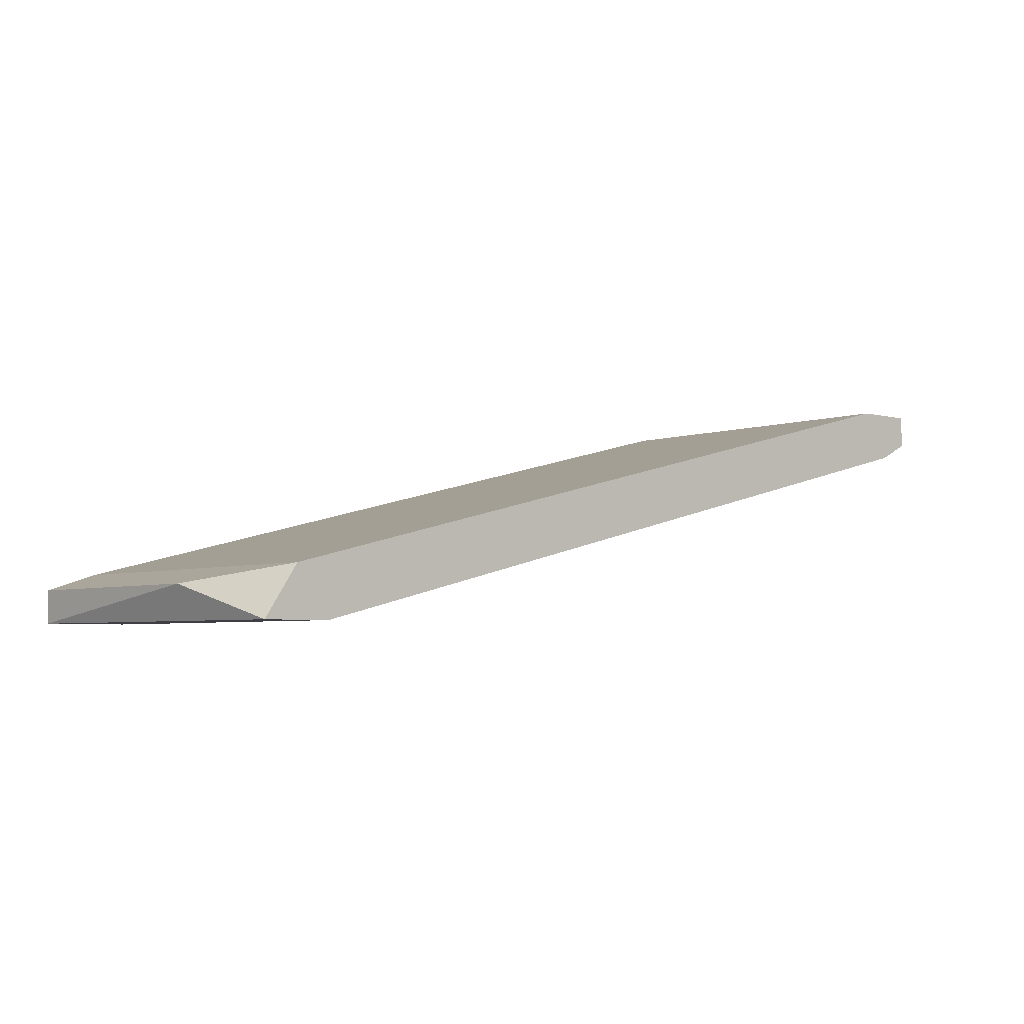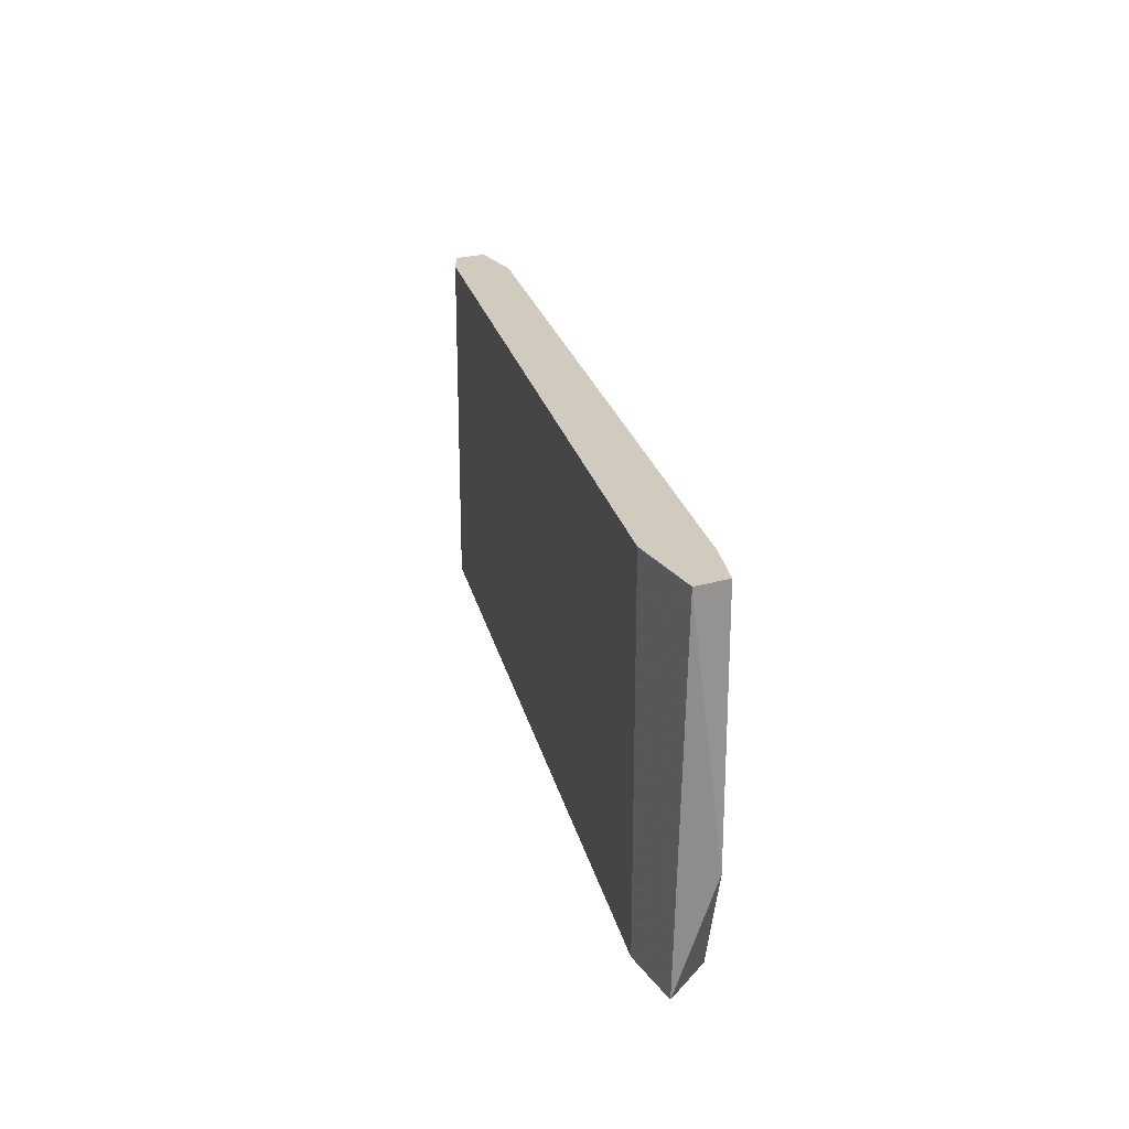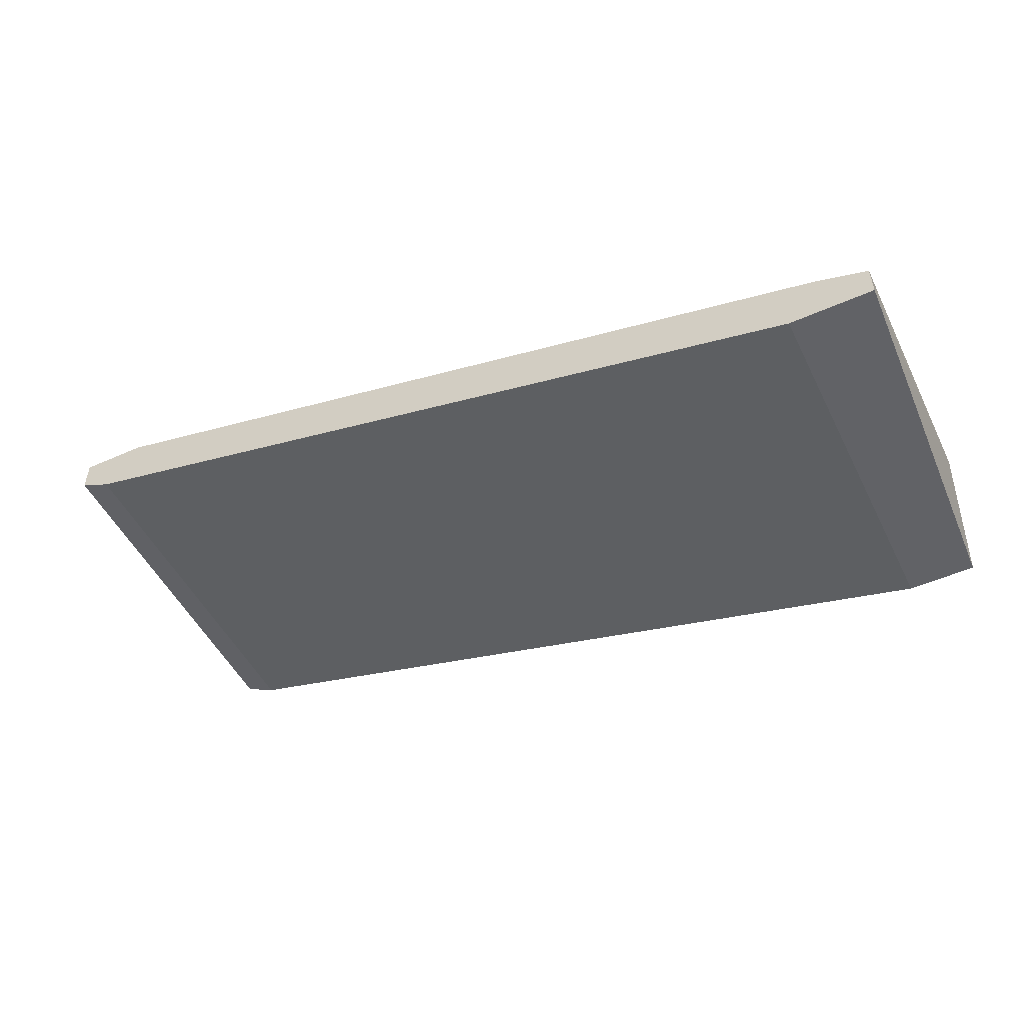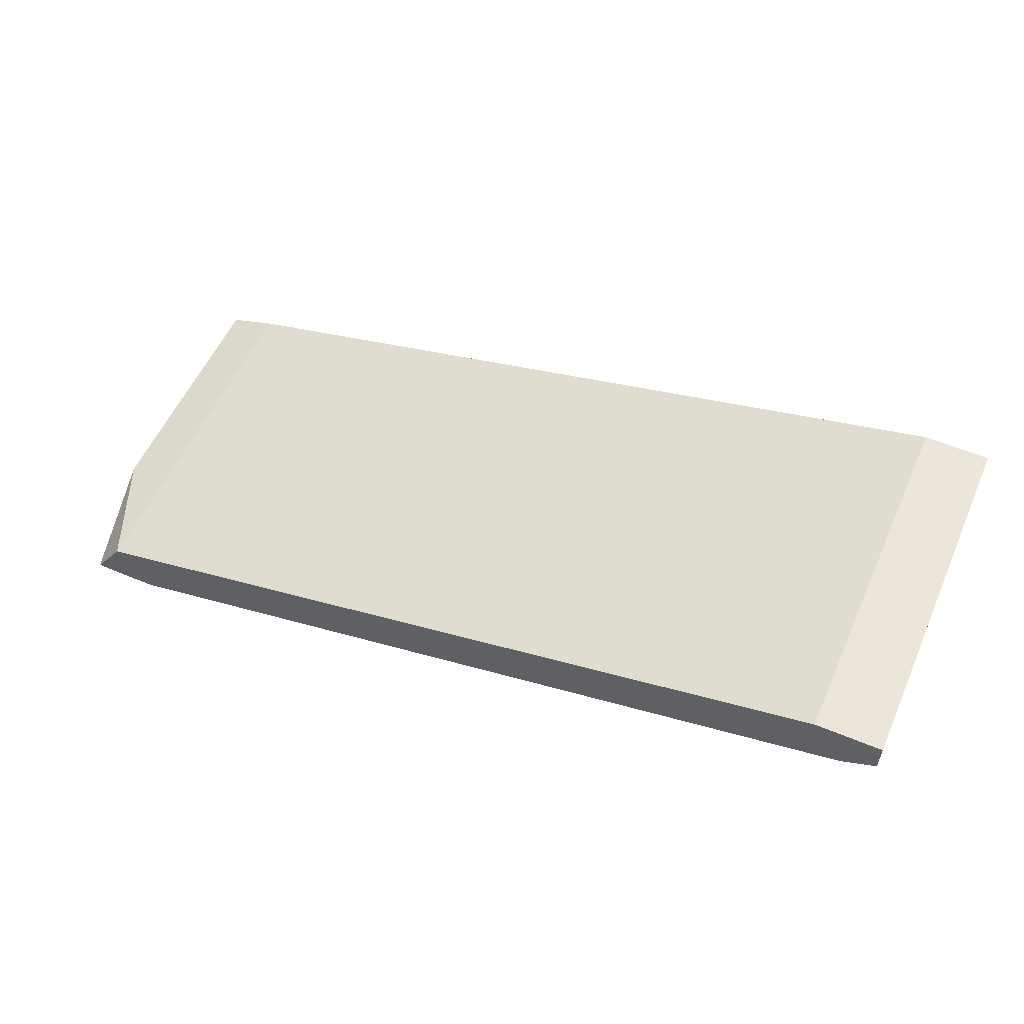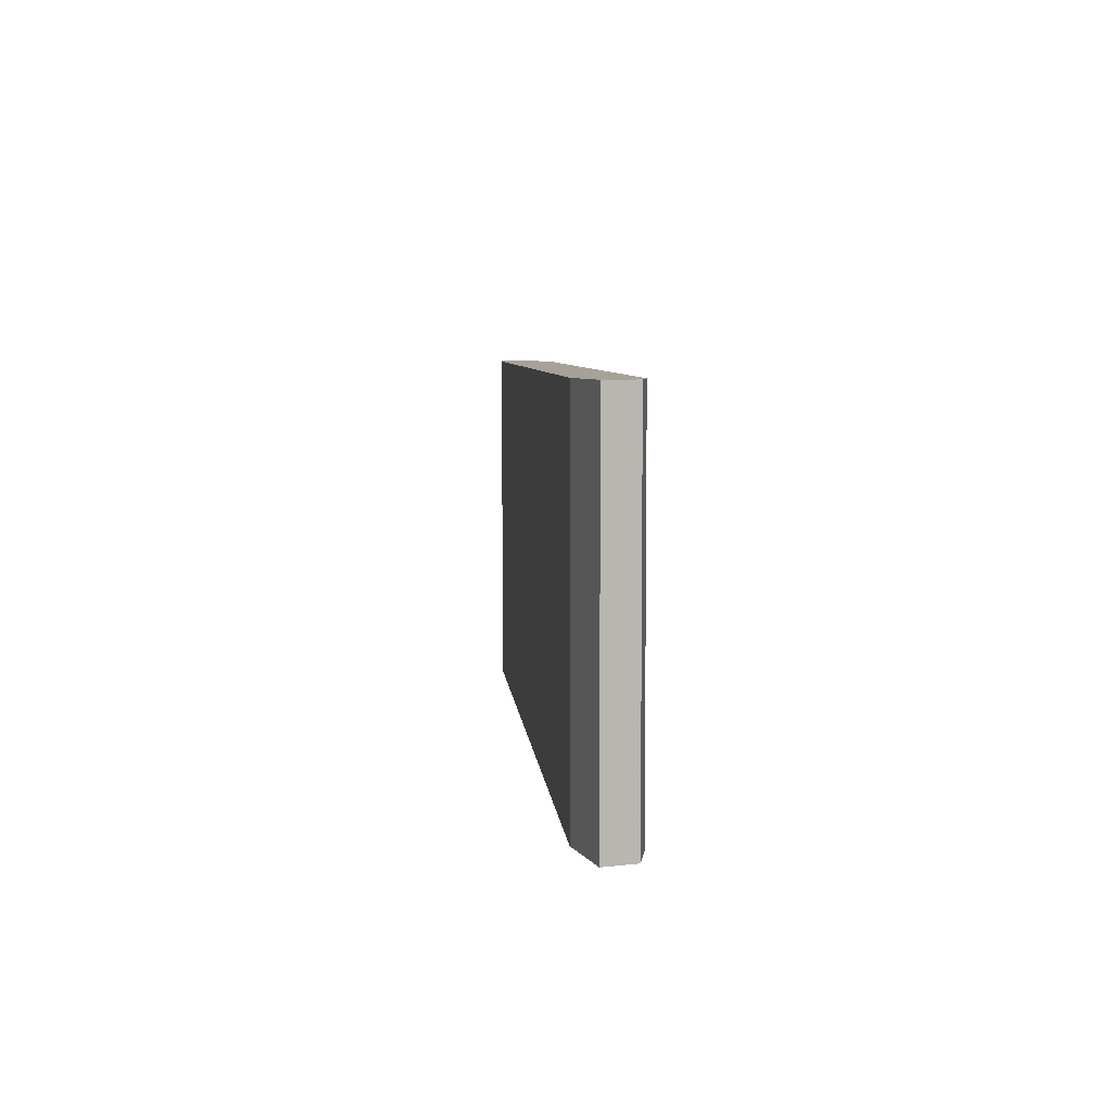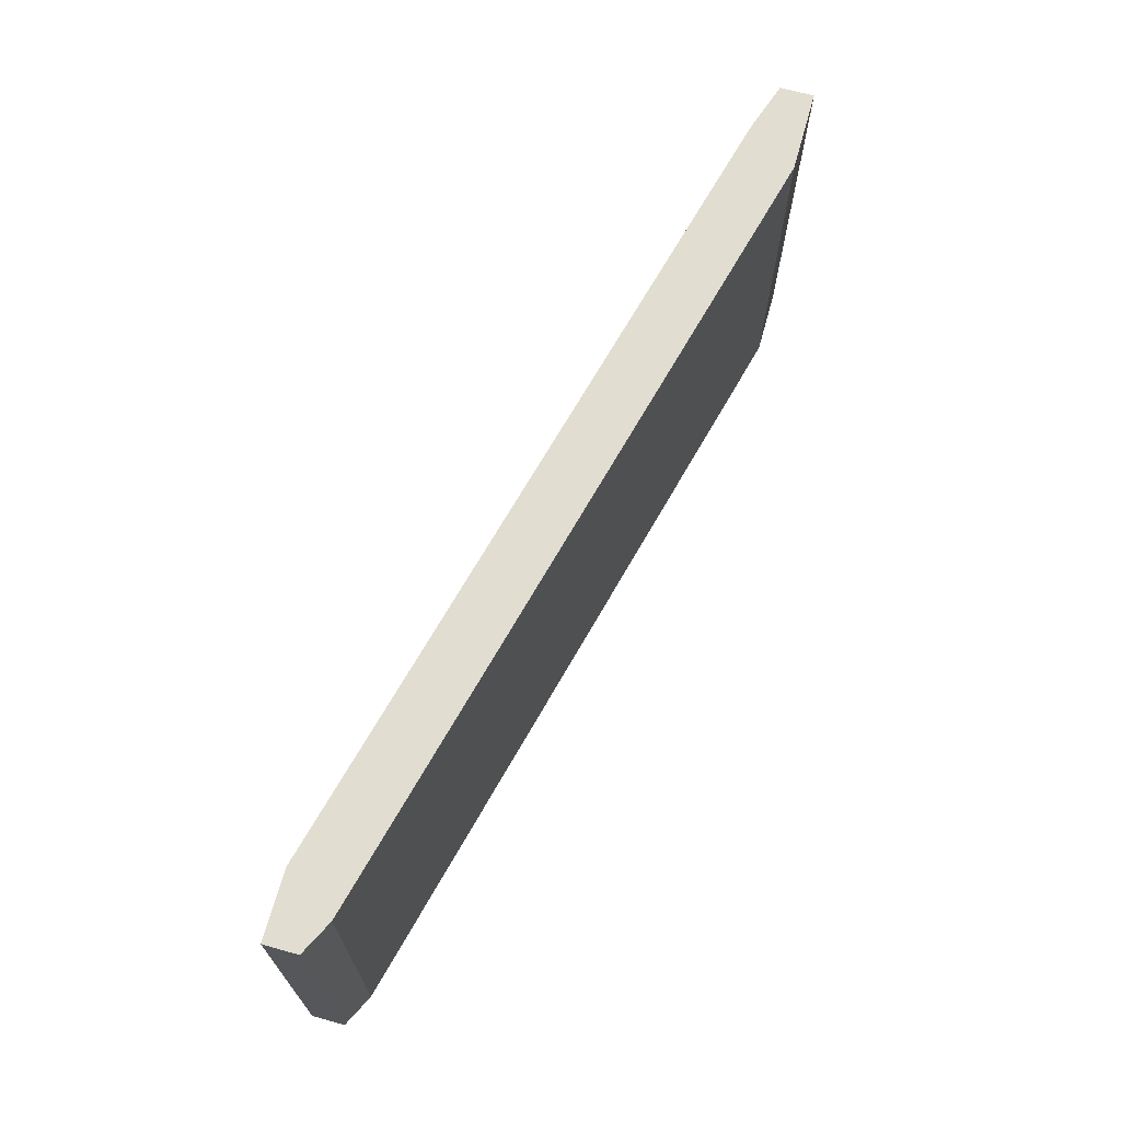
<metadata>
{"format":"obj","ext":"obj","renderer":"f3d","projection":"perspective","resolution":1024,"background":"white","views":[{"elev":-4.4,"azim":138.8,"up":"+Y"},{"elev":23.3,"azim":63.6,"up":"+Z"},{"elev":-50.7,"azim":25.9,"up":"+Y"},{"elev":55.9,"azim":-156.2,"up":"+Y"},{"elev":6.4,"azim":-109.2,"up":"+Z"},{"elev":68.4,"azim":-74.4,"up":"+Z"}]}
</metadata>
<code>
v 0.02026 0.005282 0.06079
v 0.02026 0.005282 0.02605
v 0.02026 0.008445 0.06079
v 0.02026 0.008445 0.02605
v 0.1071 -0.01208 0.06079
v 0.1071 -0.01208 0.0371
v 0.1071 -0.01524 0.06079
v 0.1055 -0.01524 0.02605
v 0.02343 0.003706 0.06079
v 0.02343 0.003706 0.02605
v 0.02658 0.008445 0.06079
v 0.02658 0.008445 0.02605
v 0.09923 -0.01524 0.06079
v 0.09923 -0.01524 0.02605
v 0.1024 -0.0105 0.06079
v 0.1024 -0.0105 0.02605
f 7 8 6
f 4 2 1
f 2 4 14
f 14 4 16
f 1 5 11
f 5 1 13
f 16 4 12
f 4 11 12
f 11 16 12
f 1 2 9
f 13 1 9
f 14 13 9
f 2 14 10
f 9 2 10
f 14 9 10
f 14 16 8
f 13 14 8
f 5 16 15
f 11 5 15
f 16 11 15
f 5 13 7
f 13 8 7
f 4 1 3
f 11 4 3
f 1 11 3
f 16 5 6
f 8 16 6
f 5 7 6

</code>
